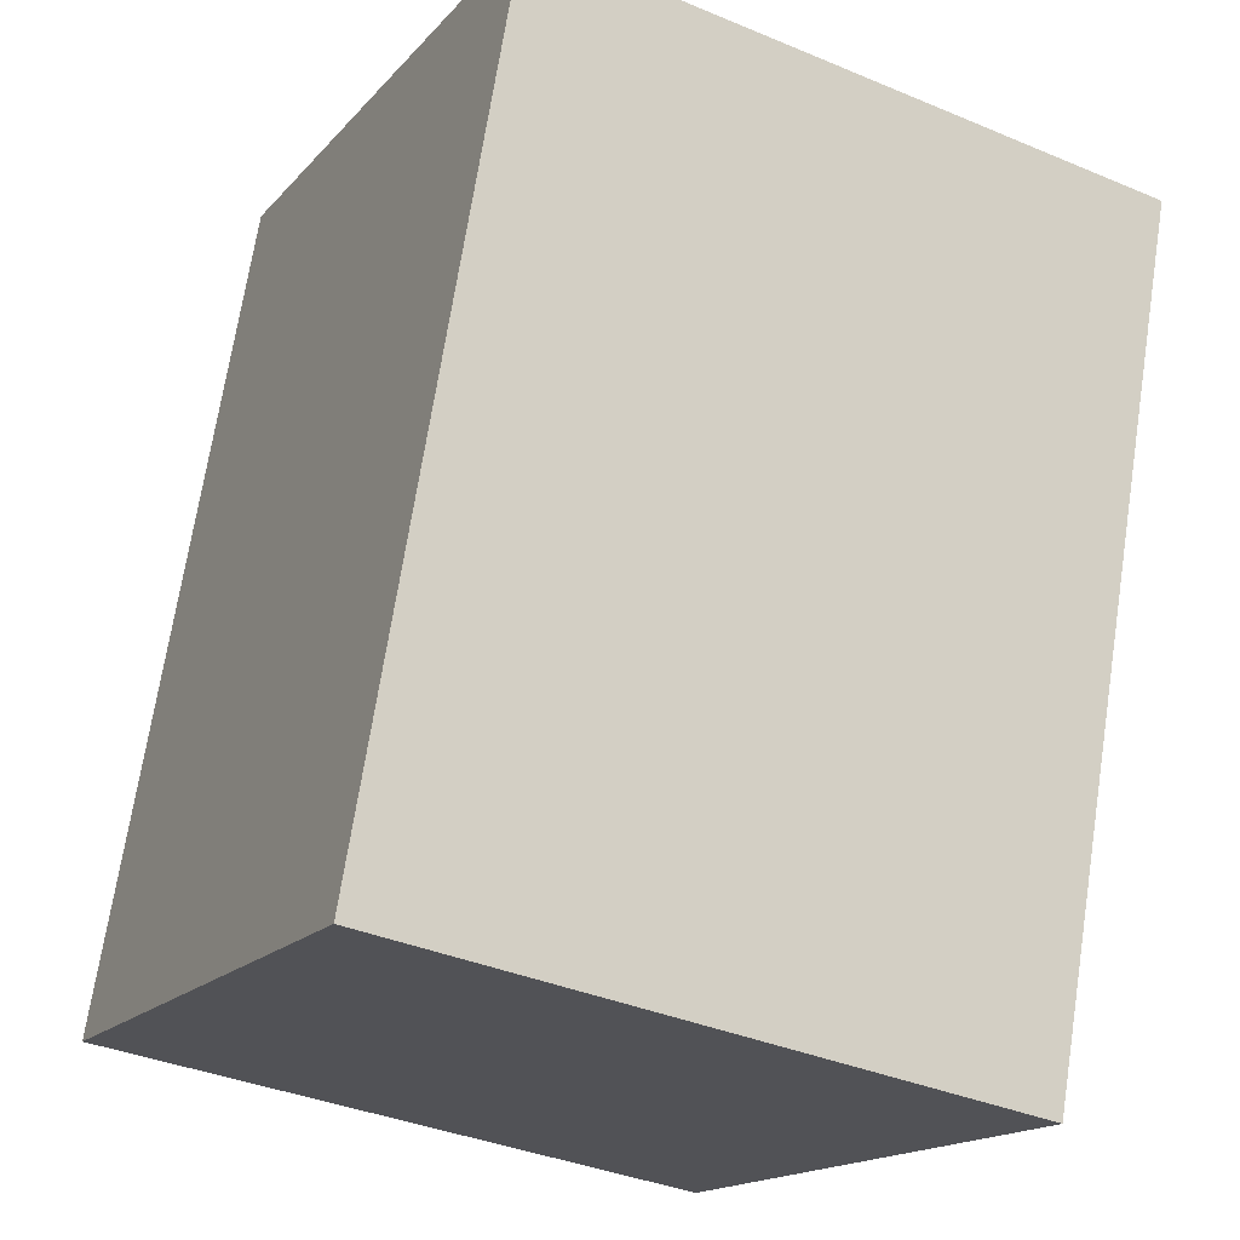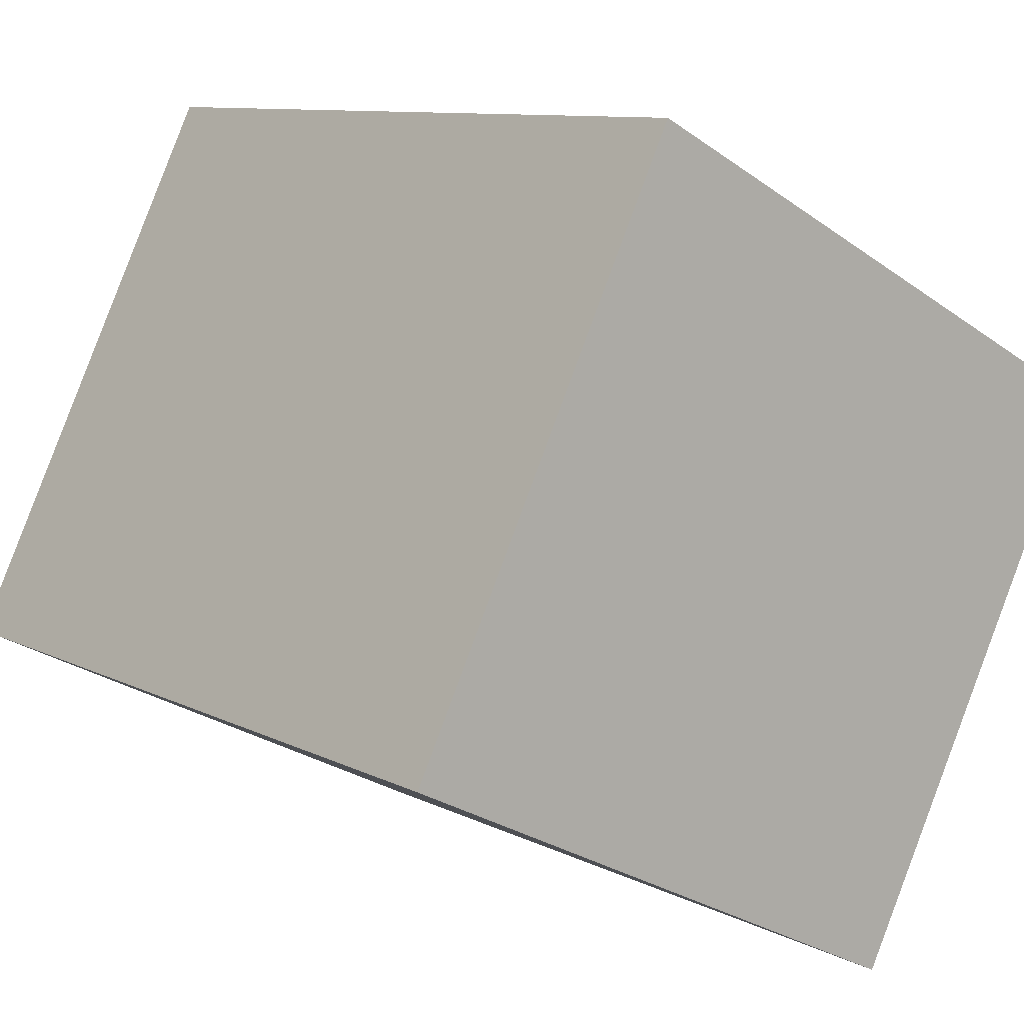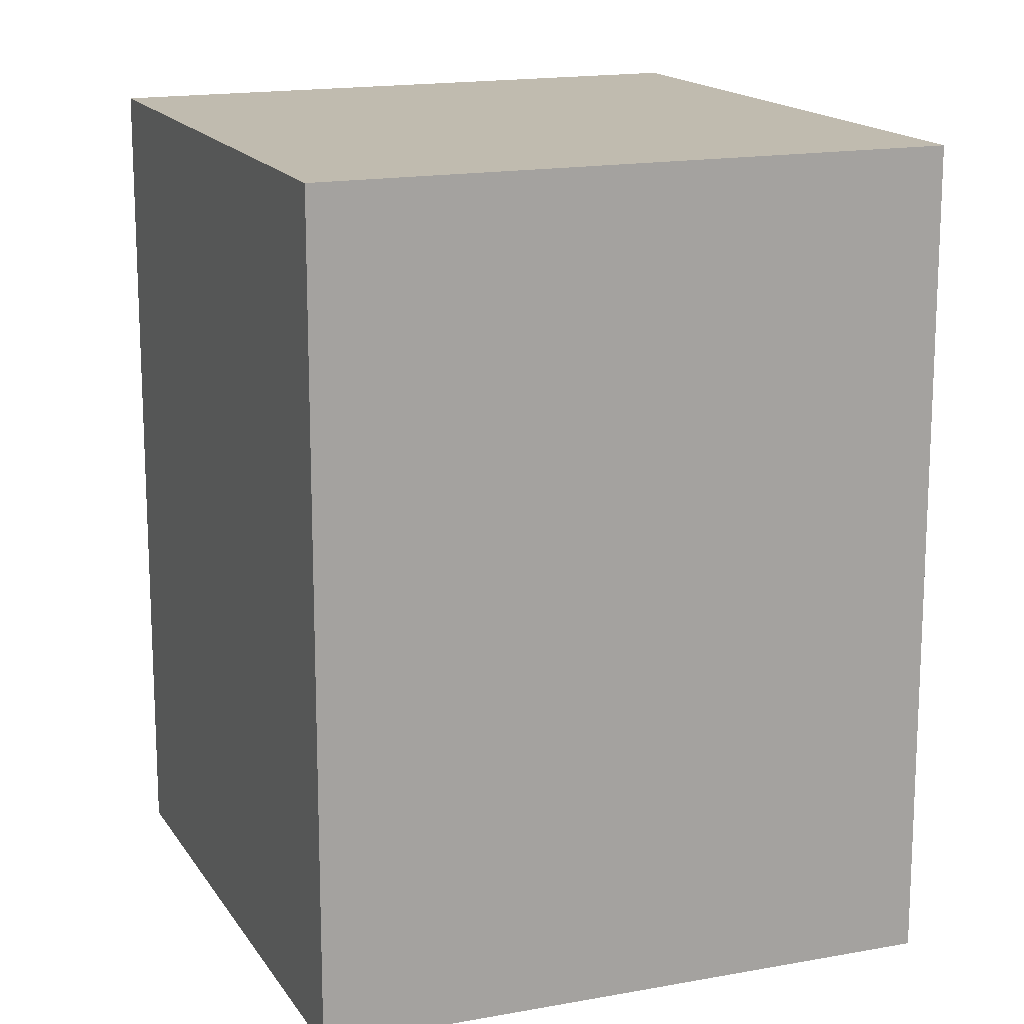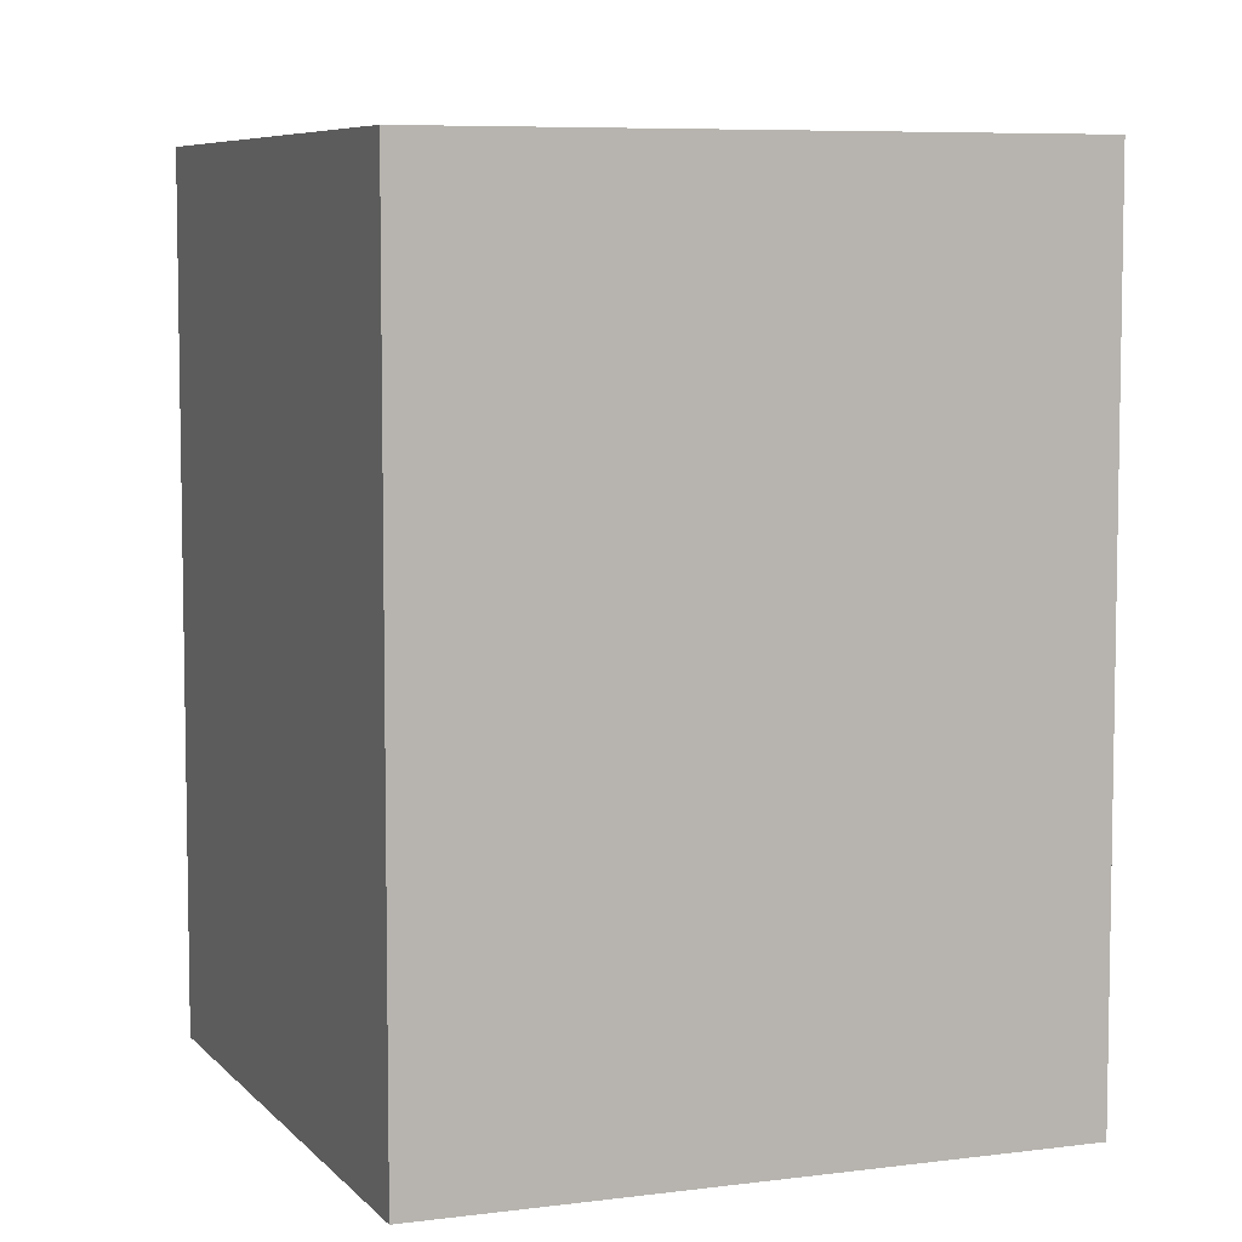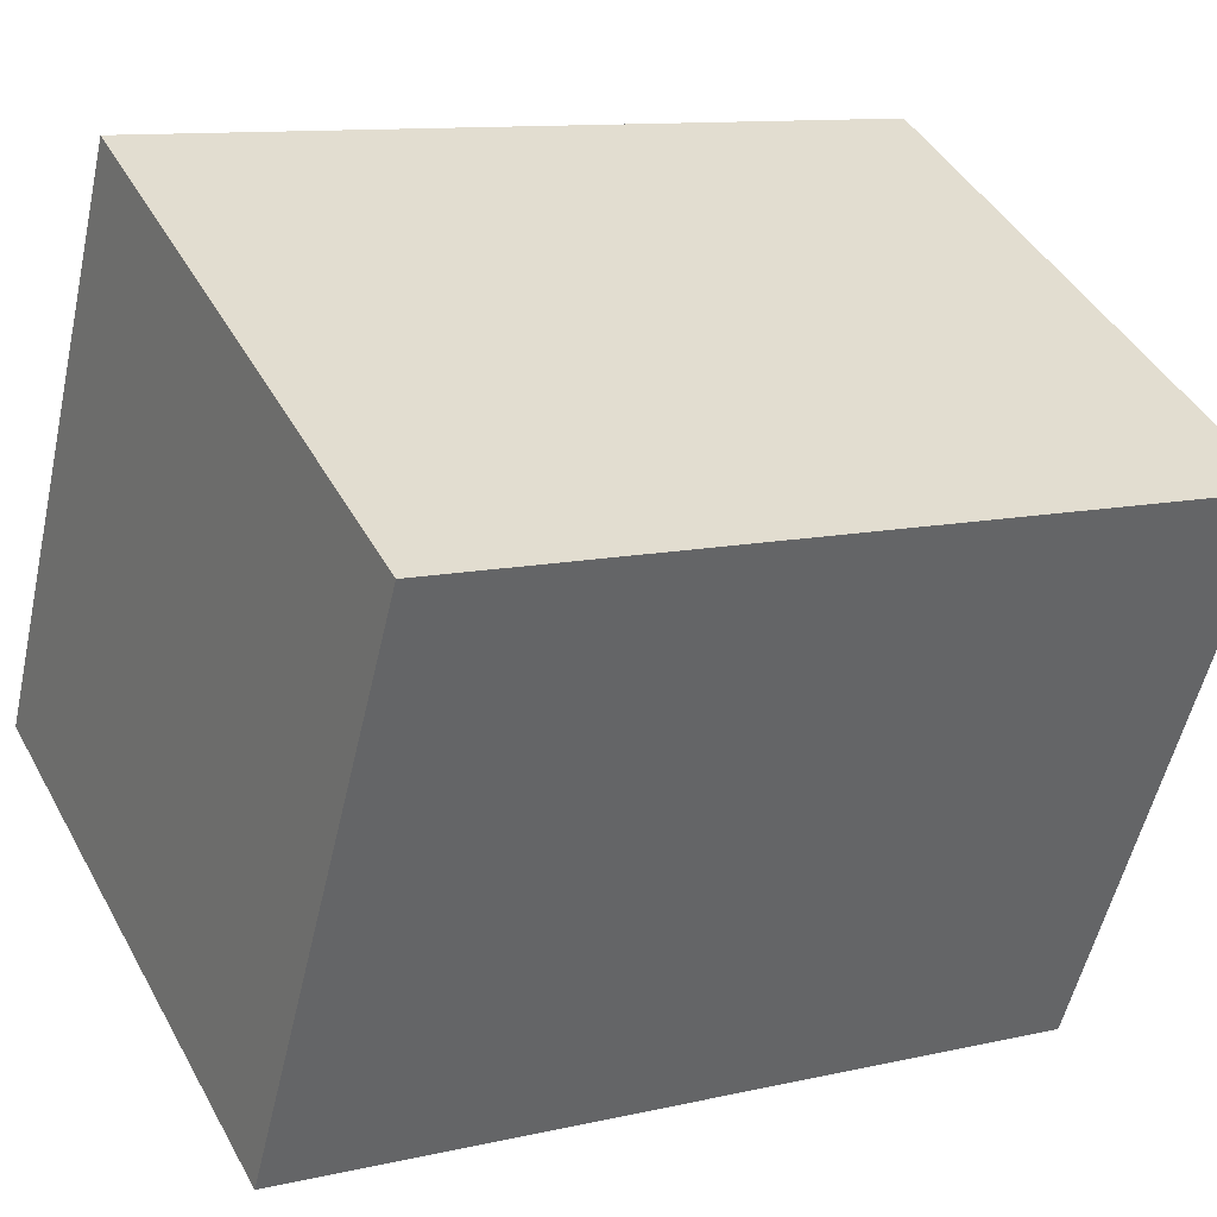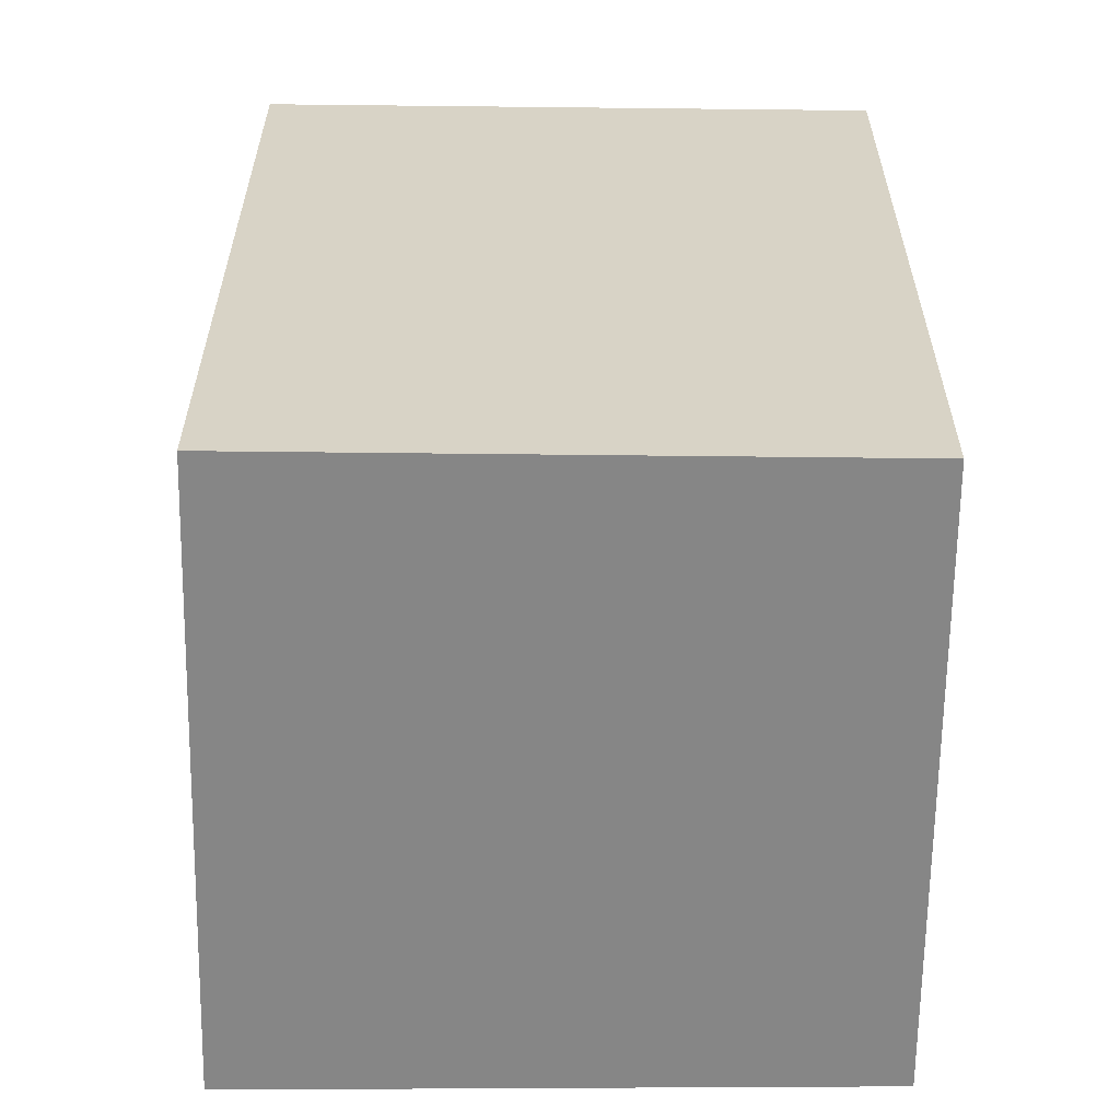
<metadata>
{"format":"obj","ext":"obj","renderer":"f3d","projection":"perspective","resolution":1024,"background":"white","views":[{"elev":69.8,"azim":8.8,"up":"+Z"},{"elev":9.6,"azim":-37.4,"up":"+Z"},{"elev":16.1,"azim":-85.2,"up":"+Y"},{"elev":6.8,"azim":-174.7,"up":"+Y"},{"elev":10.9,"azim":60.2,"up":"+Z"},{"elev":-62.0,"azim":116.2,"up":"+Y"}]}
</metadata>
<code>
v  0 3.281 2.009e-16
v  3.318 3.281 1.095
v  2.205 3.281 -1.104
v  1.093 3.281 2.256
v  2.205 6.76e-17 -1.104
v  0 0 0
v  1.093 -1.381e-16 2.256
v  3.318 -6.705e-17 1.095
g defaultobject
f 1 2 3
f 2 1 4
f 5 1 3
f 1 5 6
f 6 4 1
f 4 6 7
f 7 2 4
f 2 7 8
f 8 3 2
f 3 8 5
f 5 7 6
f 7 5 8

</code>
